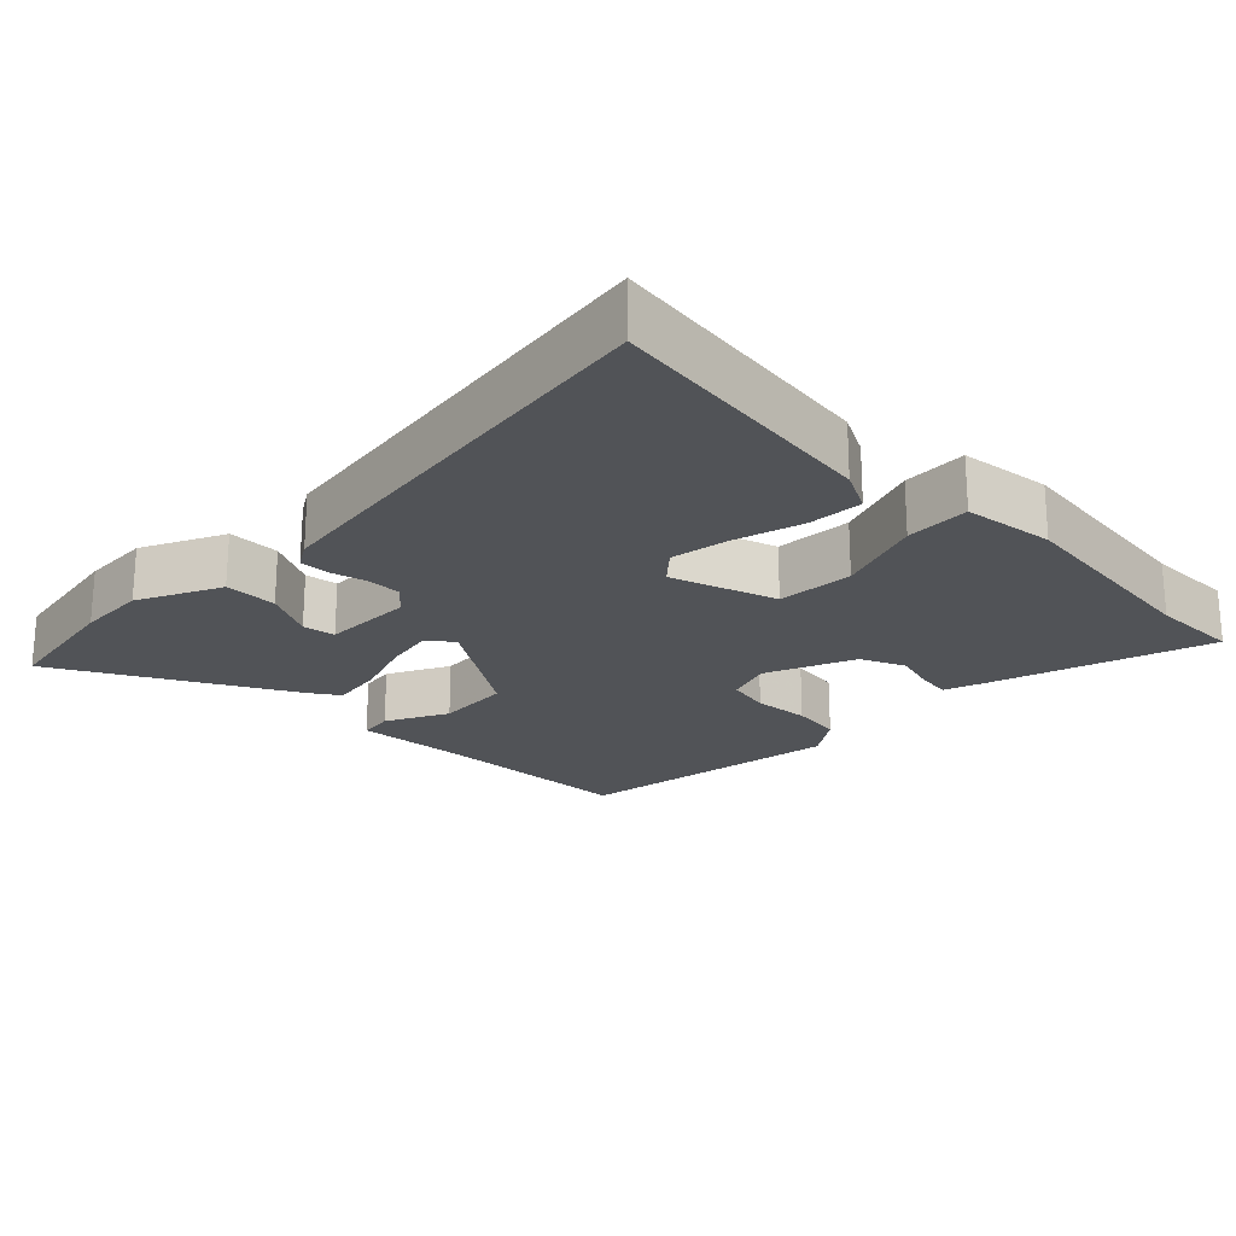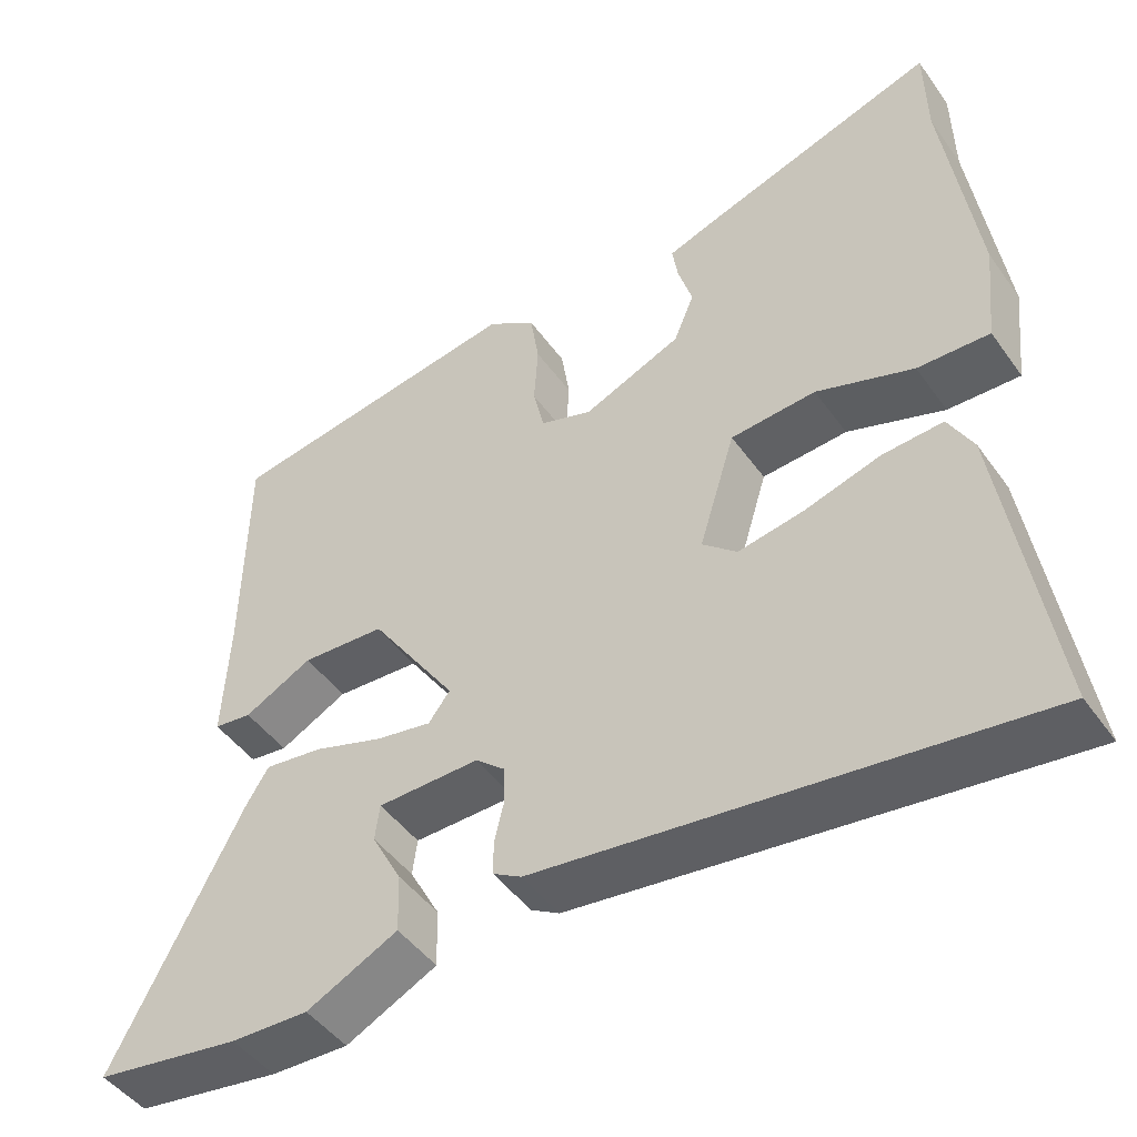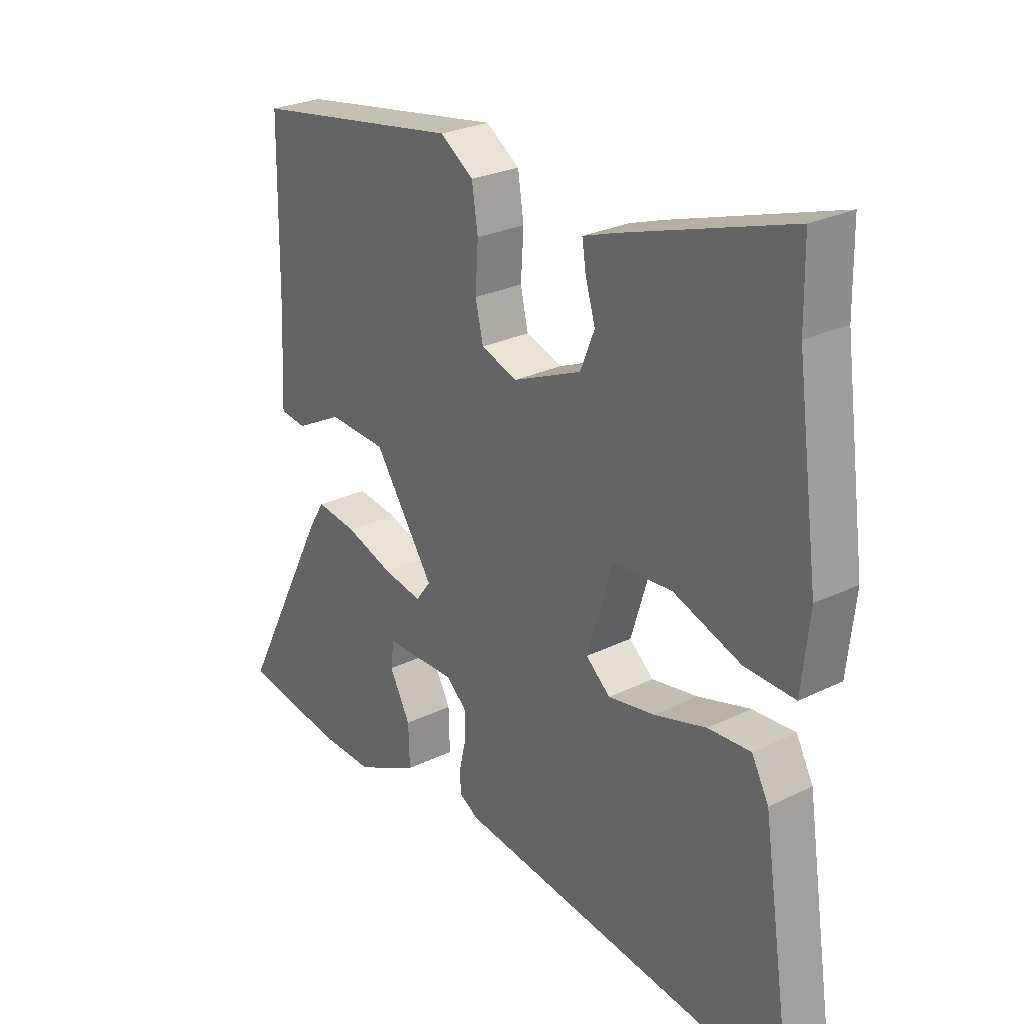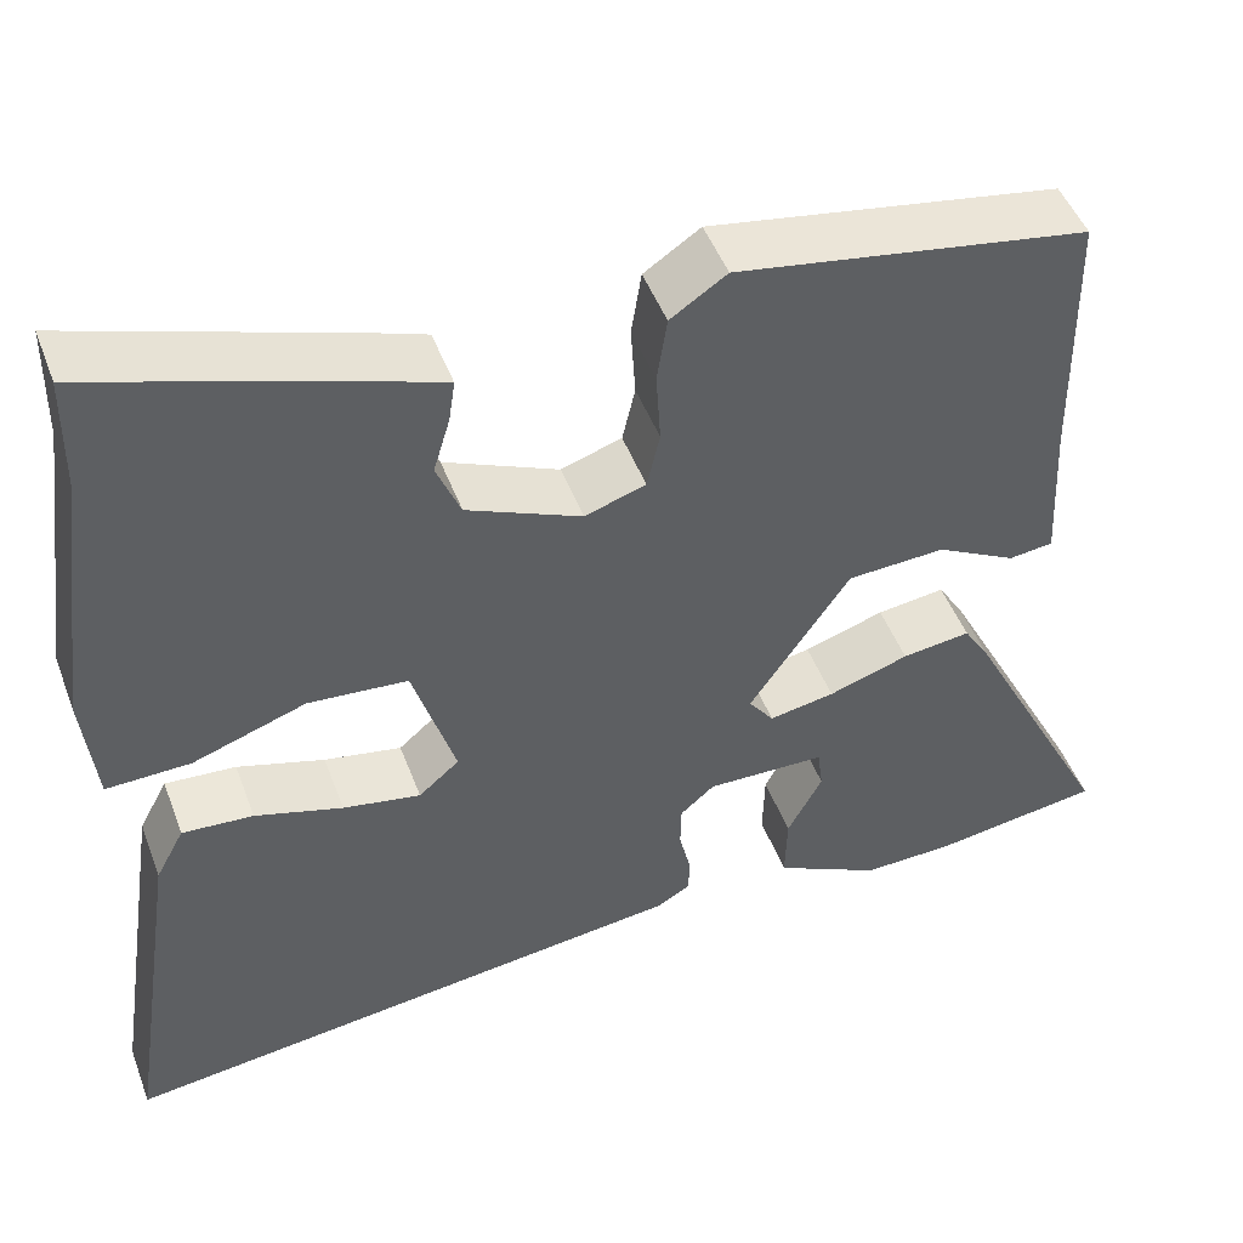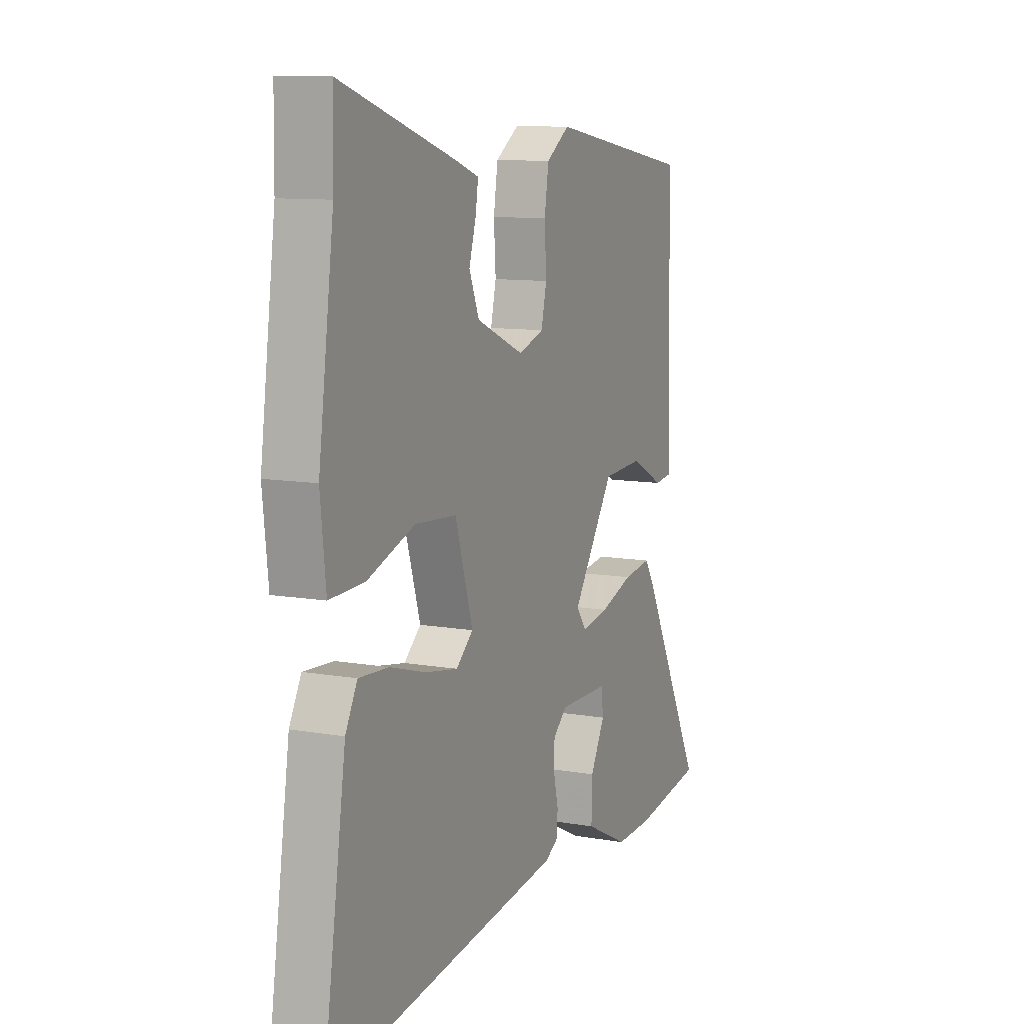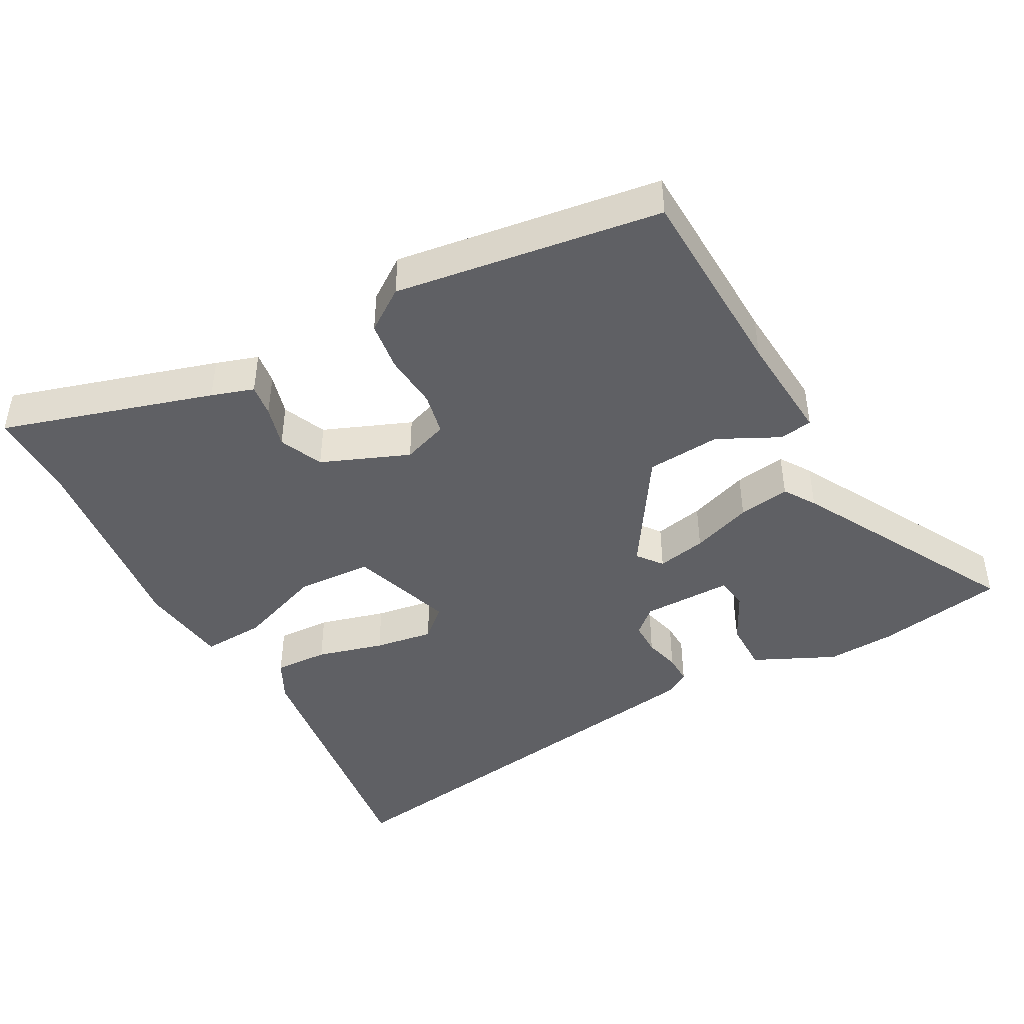
<metadata>
{"format":"obj","ext":"obj","renderer":"f3d","projection":"perspective","resolution":1024,"background":"white","views":[{"elev":-21.9,"azim":-133.8,"up":"+Y"},{"elev":-46.8,"azim":-146.3,"up":"+Z"},{"elev":26.6,"azim":-127.5,"up":"+Z"},{"elev":47.9,"azim":-20.2,"up":"+Z"},{"elev":10.4,"azim":-66.1,"up":"+Z"},{"elev":-44.2,"azim":29.8,"up":"+Y"}]}
</metadata>
<code>
v 0.627 0.07 -0.481
v 0.443 0.07 -0.509
v 0.345 0.07 -0.512
v 0.23 0.07 -0.455
v 0.232 0.07 -0.381
v 0.27 0.07 -0.31
v 0.264 0.07 -0.264
v 0.135 0.07 -0.262
v 0.098 0.07 -0.294
v 0.097 0.07 -0.342
v 0.109 0.07 -0.393
v 0.109 0.07 -0.435
v 0.073 0.07 -0.456
v -0.55 0.07 -0.536
v -0.49 0.07 -0.142
v -0.459 0.07 -0.084
v -0.382 0.07 -0.089
v -0.287 0.07 -0.117
v -0.203 0.07 -0.132
v -0.159 0.07 -0.094
v -0.205 0.07 0.055
v -0.313 0.07 0.063
v -0.436 0.07 0.02
v -0.527 0.07 0.017
v -0.541 0.07 0.146
v -0.501 0.07 0.44
v -0.499 0.07 0.567
v -0.199 0.07 0.47
v -0.139 0.07 0.449
v -0.146 0.07 0.403
v -0.164 0.07 0.343
v -0.138 0.07 0.28
v -0.014 0.07 0.227
v 0.052 0.07 0.249
v 0.066 0.07 0.31
v 0.061 0.07 0.389
v 0.072 0.07 0.46
v 0.133 0.07 0.501
v 0.513 0.07 0.439
v 0.517 0.07 0.152
v 0.525 0.07 -0.007
v 0.477 0.07 -0.013
v 0.391 0.07 0.032
v 0.285 0.07 0.026
v 0.176 0.07 -0.135
v 0.203 0.07 -0.171
v 0.274 0.07 -0.158
v 0.361 0.07 -0.129
v 0.435 0.07 -0.119
v 0.463 0.07 -0.164
v 0.627 0 -0.481
v 0.443 0 -0.509
v 0.345 0 -0.512
v 0.23 0 -0.455
v 0.232 0 -0.381
v 0.27 0 -0.31
v 0.264 0 -0.264
v 0.135 0 -0.262
v 0.098 0 -0.294
v 0.097 0 -0.342
v 0.109 0 -0.393
v 0.109 0 -0.435
v 0.073 0 -0.456
v -0.55 0 -0.536
v -0.49 0 -0.142
v -0.459 0 -0.084
v -0.382 0 -0.089
v -0.287 0 -0.117
v -0.203 0 -0.132
v -0.159 0 -0.094
v -0.205 0 0.055
v -0.313 0 0.063
v -0.436 0 0.02
v -0.527 0 0.017
v -0.541 0 0.146
v -0.501 0 0.44
v -0.499 0 0.567
v -0.199 0 0.47
v -0.139 0 0.449
v -0.146 0 0.403
v -0.164 0 0.343
v -0.138 0 0.28
v -0.014 0 0.227
v 0.052 0 0.249
v 0.066 0 0.31
v 0.061 0 0.389
v 0.072 0 0.46
v 0.133 0 0.501
v 0.513 0 0.439
v 0.517 0 0.152
v 0.525 0 -0.007
v 0.477 0 -0.013
v 0.391 0 0.032
v 0.285 0 0.026
v 0.176 0 -0.135
v 0.203 0 -0.171
v 0.274 0 -0.158
v 0.361 0 -0.129
v 0.435 0 -0.119
v 0.463 0 -0.164
f 1 2 3
f 50 1 3
f 49 50 3
f 48 49 3
f 47 48 3
f 40 41 42 43
f 40 43 44
f 39 40 44
f 38 39 44
f 37 38 44
f 36 37 44
f 35 36 44
f 34 35 44 45
f 29 30 31
f 28 29 31
f 27 28 31
f 26 27 31
f 26 31 32
f 25 26 32
f 24 25 32
f 23 24 32
f 22 23 32
f 21 22 32 33
f 16 17 18
f 15 16 18
f 14 15 18
f 13 14 18
f 12 13 18
f 11 12 18
f 10 11 18
f 9 10 18 19
f 8 9 19 20
f 3 4 5 6
f 3 6 7
f 47 3 7
f 46 47 7 8
f 8 20 21
f 46 8 21
f 45 46 21
f 21 33 34 45
f 53 52 51
f 53 51 100
f 53 100 99
f 53 99 98
f 53 98 97
f 93 92 91 90
f 94 93 90
f 94 90 89
f 94 89 88
f 94 88 87
f 94 87 86
f 94 86 85
f 95 94 85 84
f 81 80 79
f 81 79 78
f 81 78 77
f 81 77 76
f 82 81 76
f 82 76 75
f 82 75 74
f 82 74 73
f 82 73 72
f 83 82 72 71
f 68 67 66
f 68 66 65
f 68 65 64
f 68 64 63
f 68 63 62
f 68 62 61
f 68 61 60
f 69 68 60 59
f 70 69 59 58
f 56 55 54 53
f 57 56 53
f 57 53 97
f 58 57 97 96
f 71 70 58
f 71 58 96
f 71 96 95
f 95 84 83 71
f 1 51 52 2
f 2 52 53 3
f 3 53 54 4
f 4 54 55 5
f 5 55 56 6
f 6 56 57 7
f 7 57 58 8
f 8 58 59 9
f 9 59 60 10
f 10 60 61 11
f 11 61 62 12
f 12 62 63 13
f 13 63 64 14
f 14 64 65 15
f 15 65 66 16
f 16 66 67 17
f 17 67 68 18
f 18 68 69 19
f 19 69 70 20
f 20 70 71 21
f 21 71 72 22
f 22 72 73 23
f 23 73 74 24
f 24 74 75 25
f 25 75 76 26
f 26 76 77 27
f 27 77 78 28
f 28 78 79 29
f 29 79 80 30
f 30 80 81 31
f 31 81 82 32
f 32 82 83 33
f 33 83 84 34
f 34 84 85 35
f 35 85 86 36
f 36 86 87 37
f 37 87 88 38
f 38 88 89 39
f 39 89 90 40
f 40 90 91 41
f 41 91 92 42
f 42 92 93 43
f 43 93 94 44
f 44 94 95 45
f 45 95 96 46
f 46 96 97 47
f 47 97 98 48
f 48 98 99 49
f 49 99 100 50
f 50 100 51 1

</code>
